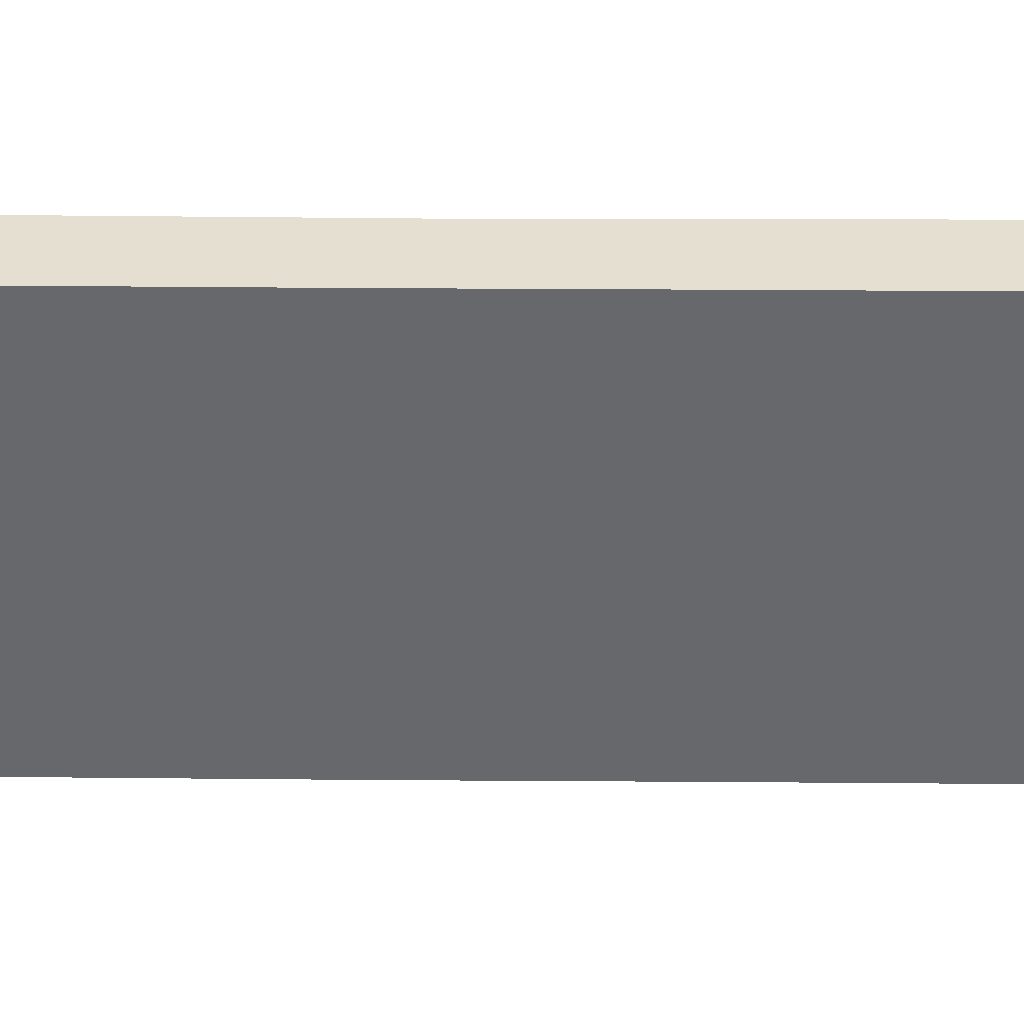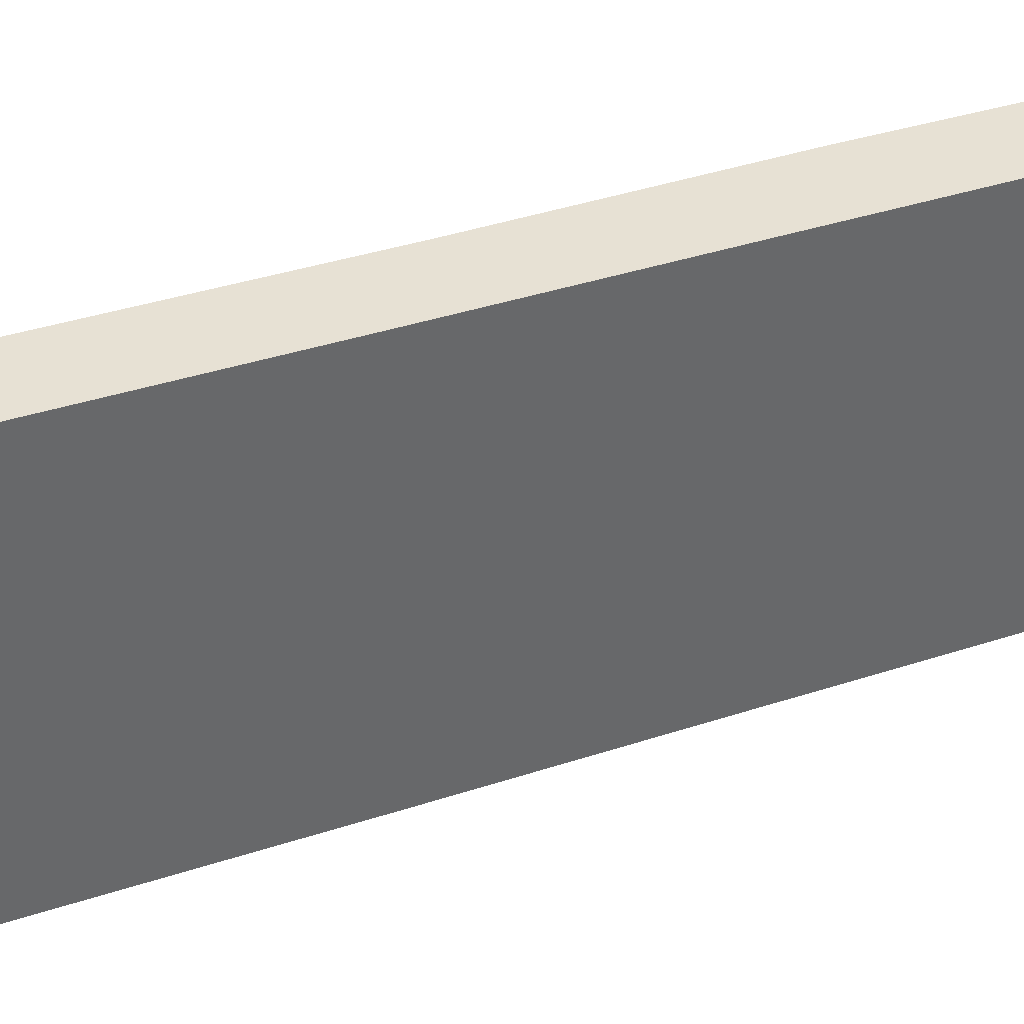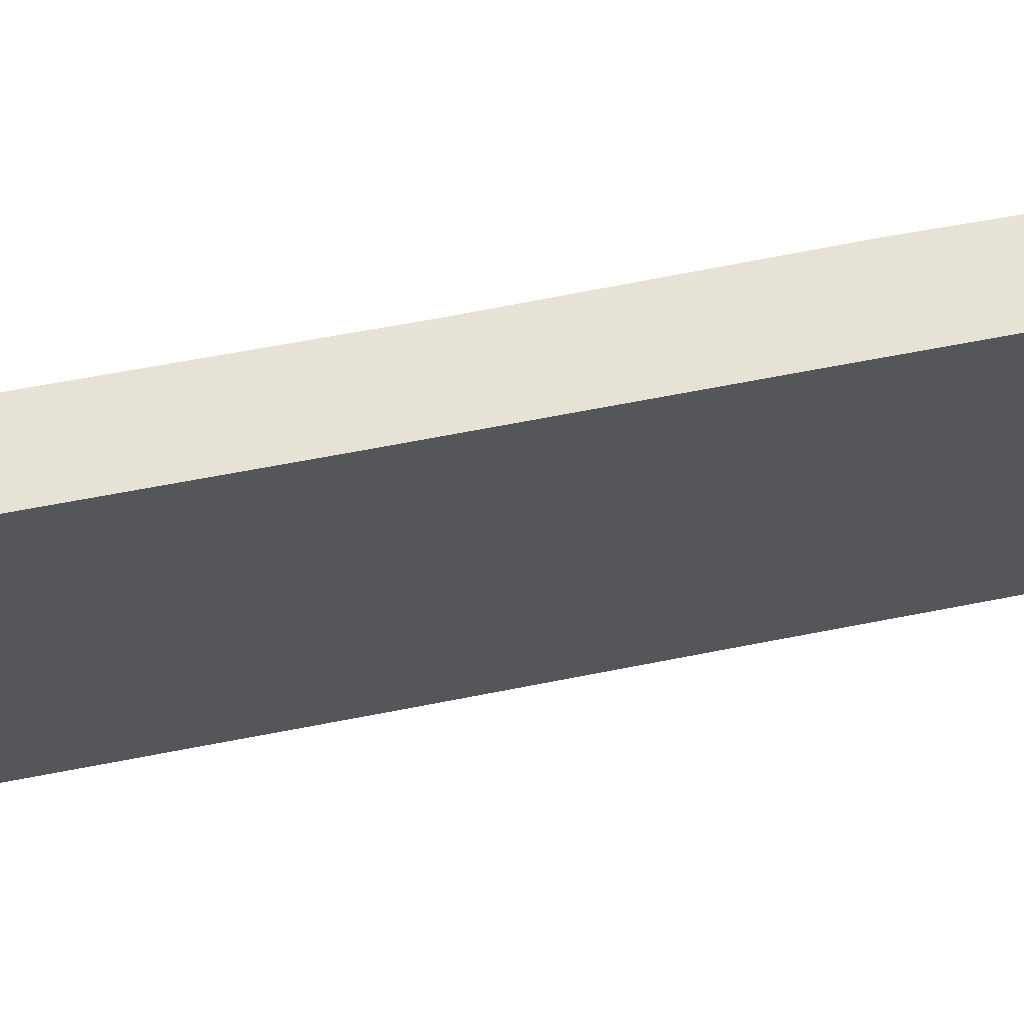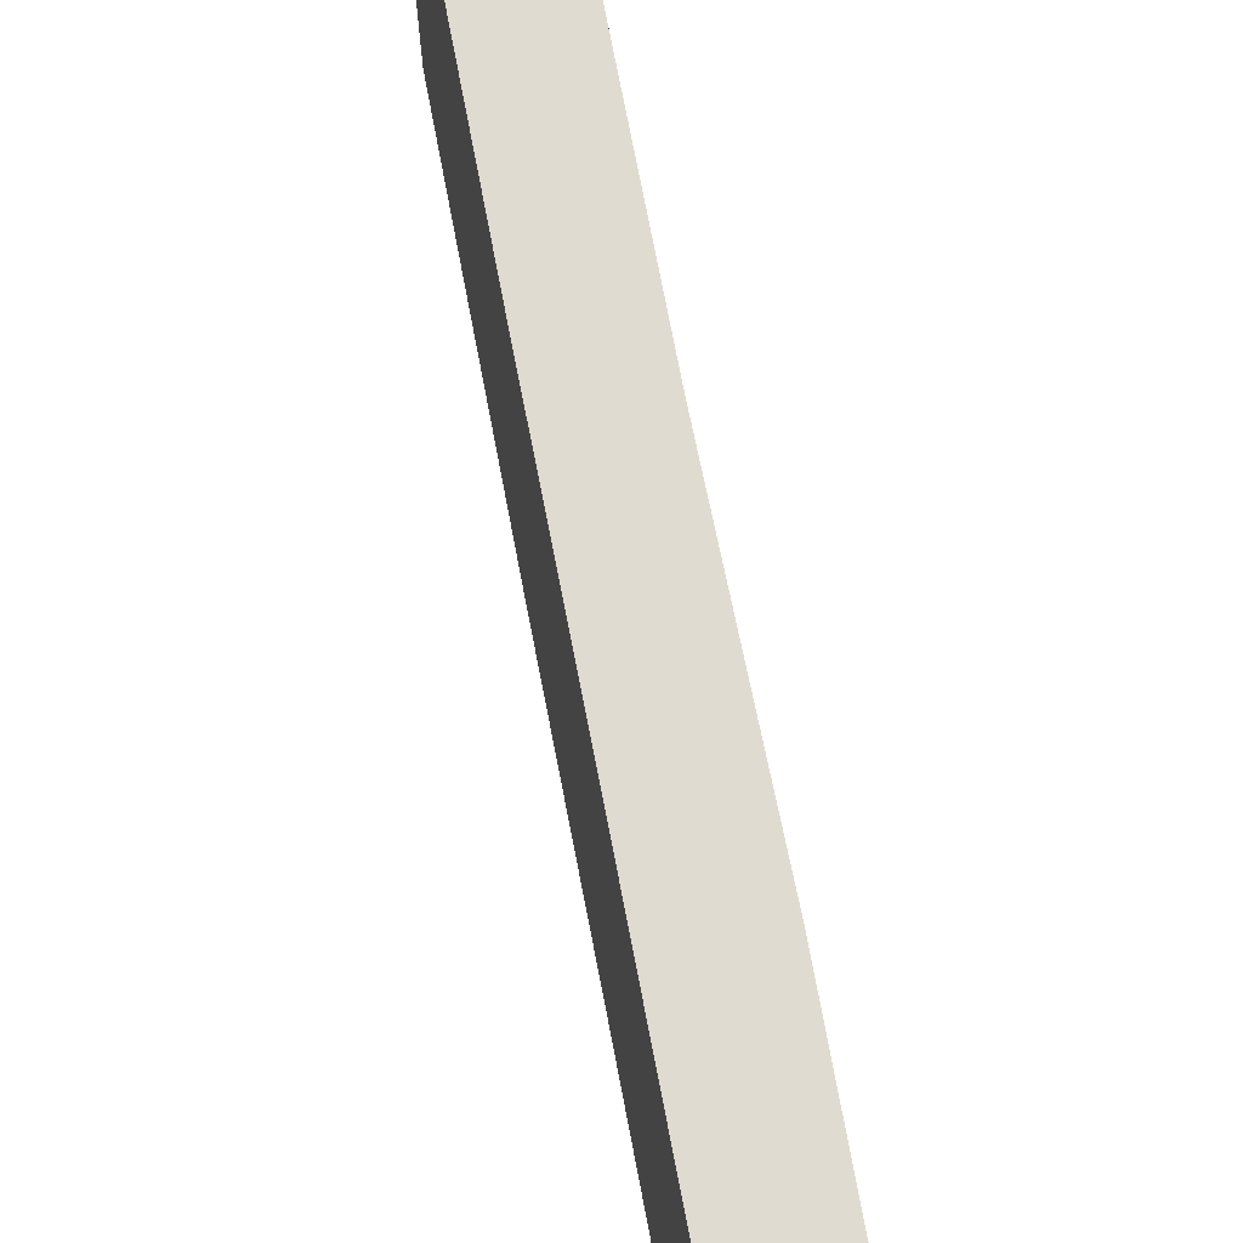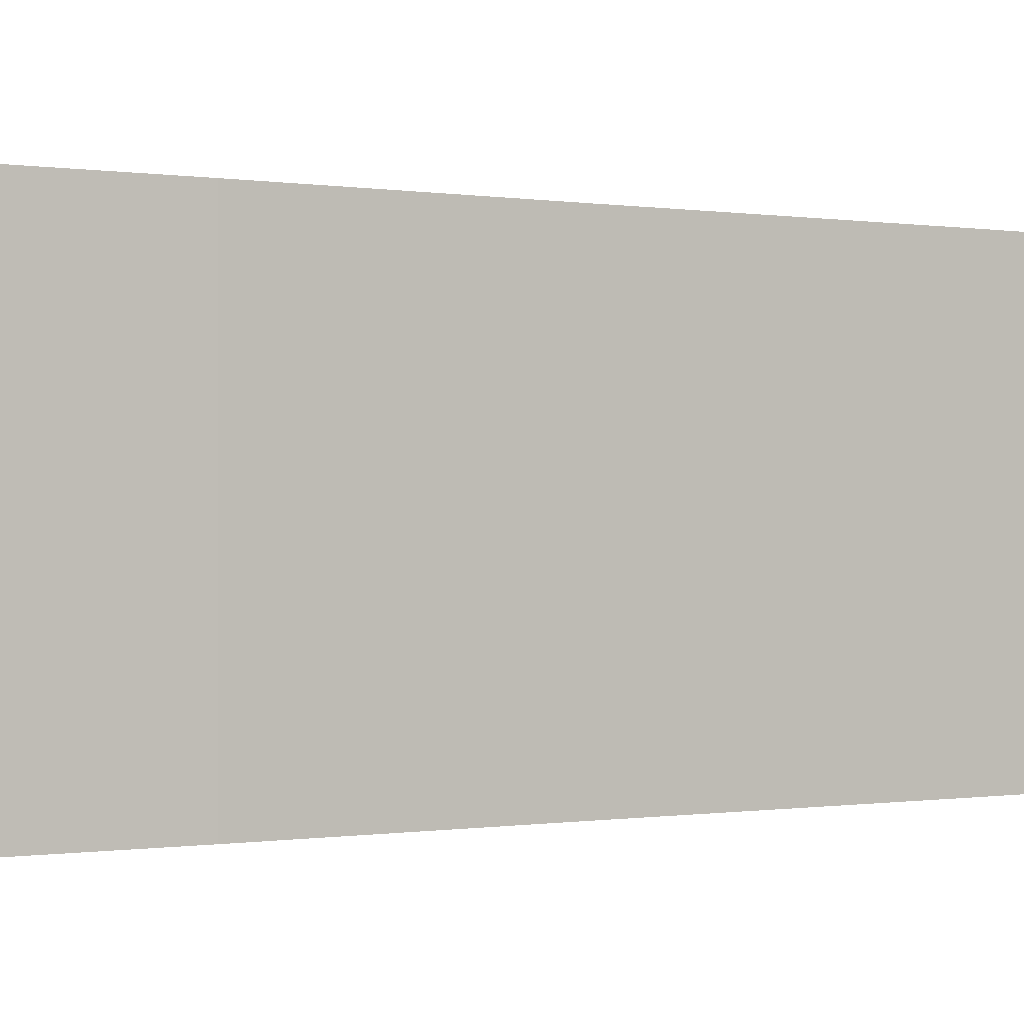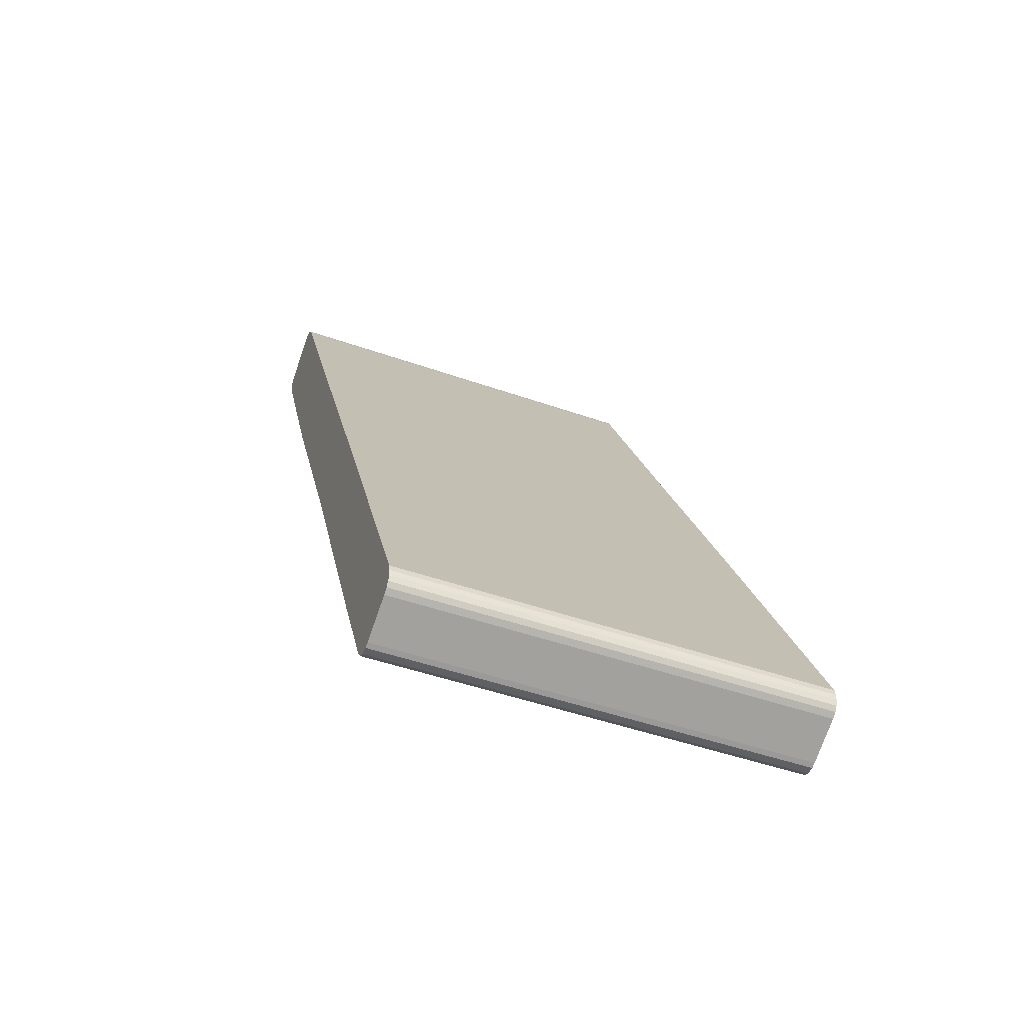
<metadata>
{"format":"obj","ext":"obj","renderer":"f3d","projection":"perspective","resolution":1024,"background":"white","views":[{"elev":37.4,"azim":-62.8,"up":"+Y"},{"elev":39.4,"azim":-85.6,"up":"+Y"},{"elev":63.8,"azim":-74.7,"up":"+Y"},{"elev":69.8,"azim":15.8,"up":"+Y"},{"elev":-0.2,"azim":83.6,"up":"+Y"},{"elev":-47.9,"azim":-111.5,"up":"+Z"}]}
</metadata>
<code>
v  17.78 17.31 35.65
v  12.16 17.31 24.48
v  17.64 17.31 35.42
v  17.97 17.31 35.92
v  18.31 17.31 36.13
v  18.59 17.31 36.15
v  6.995 17.31 14.21
v  18.86 17.31 36.09
v  20.45 17.31 35.25
v  0.049 17.31 0.273
v  0 17.31 1.06e-15
v  0.008 17.31 -0.25
v  0.072 17.31 -0.472
v  0.21 17.31 -0.66
v  0.433 17.31 -0.813
v  2.085 17.31 -1.594
v  20.68 17.31 35.09
v  20.86 17.31 34.83
v  20.86 17.31 34.54
v  20.85 17.31 34.24
v  20.75 17.31 34.03
v  16.66 17.31 25.61
v  11.23 17.31 15.03
v  2.289 17.31 -1.678
v  5.327 17.31 3.096
v  2.635 17.31 -1.66
v  2.875 17.31 -1.547
v  3.216 17.31 -1.07
v  3.073 17.31 -1.305
v  17.78 -2.183e-15 35.65
v  17.97 -2.199e-15 35.92
v  18.31 -2.212e-15 36.13
v  17.64 -2.169e-15 35.42
v  0.049 -1.672e-17 0.273
v  6.995 -8.702e-16 14.21
v  12.16 -1.499e-15 24.48
v  18.59 -2.213e-15 36.15
v  18.86 -2.21e-15 36.09
v  20.45 -2.158e-15 35.25
v  20.68 -2.149e-15 35.09
v  20.86 -2.133e-15 34.83
v  20.85 -2.097e-15 34.24
v  20.86 -2.115e-15 34.54
v  20.75 -2.084e-15 34.03
v  16.66 -1.568e-15 25.61
v  11.23 -9.203e-16 15.03
v  5.327 -1.896e-16 3.096
v  3.216 6.552e-17 -1.07
v  3.073 7.991e-17 -1.305
v  2.875 9.473e-17 -1.547
v  2.635 1.016e-16 -1.66
v  2.289 1.027e-16 -1.678
v  2.085 9.76e-17 -1.594
v  0.433 4.978e-17 -0.813
v  0.21 4.041e-17 -0.66
v  0.072 2.89e-17 -0.472
v  0.008 1.531e-17 -0.25
v  0 0 0
g defaultobject
f 1 2 3
f 2 1 4
f 2 4 5
f 2 5 6
f 2 6 7
f 7 6 8
f 7 8 9
f 7 9 10
f 10 9 11
f 11 9 12
f 12 9 13
f 13 9 14
f 14 9 15
f 15 9 16
f 16 9 17
f 16 17 18
f 16 18 19
f 16 19 20
f 16 20 21
f 16 21 22
f 16 22 23
f 16 23 24
f 24 23 25
f 24 25 26
f 26 25 27
f 27 25 28
f 27 28 29
f 30 4 1
f 4 30 31
f 31 5 4
f 5 31 32
f 33 1 3
f 1 33 30
f 34 7 10
f 7 34 35
f 7 35 2
f 2 35 36
f 2 36 3
f 3 36 33
f 32 6 5
f 6 32 37
f 37 8 6
f 8 37 38
f 38 9 8
f 9 38 39
f 39 17 9
f 17 39 40
f 40 18 17
f 18 40 41
f 41 19 18
f 19 41 20
f 20 41 42
f 42 41 43
f 42 21 20
f 21 42 44
f 44 22 21
f 22 44 45
f 45 23 22
f 23 45 46
f 23 46 25
f 25 46 47
f 25 47 28
f 28 47 48
f 48 29 28
f 29 48 49
f 49 27 29
f 27 49 50
f 50 26 27
f 26 50 51
f 51 24 26
f 24 51 52
f 52 16 24
f 16 52 53
f 54 16 53
f 54 15 16
f 54 14 15
f 14 54 55
f 55 13 14
f 13 55 56
f 56 12 13
f 12 56 57
f 57 11 12
f 11 57 58
f 58 10 11
f 10 58 34
f 53 55 54
f 55 53 56
f 56 53 57
f 57 53 52
f 57 52 51
f 57 51 58
f 58 51 50
f 58 50 34
f 34 50 49
f 34 49 35
f 35 49 48
f 35 48 47
f 35 47 46
f 35 46 36
f 36 46 45
f 36 45 33
f 33 45 44
f 33 44 30
f 30 44 31
f 31 44 42
f 31 42 32
f 32 42 43
f 32 43 41
f 32 41 37
f 37 41 38
f 38 41 40
f 38 40 39

</code>
